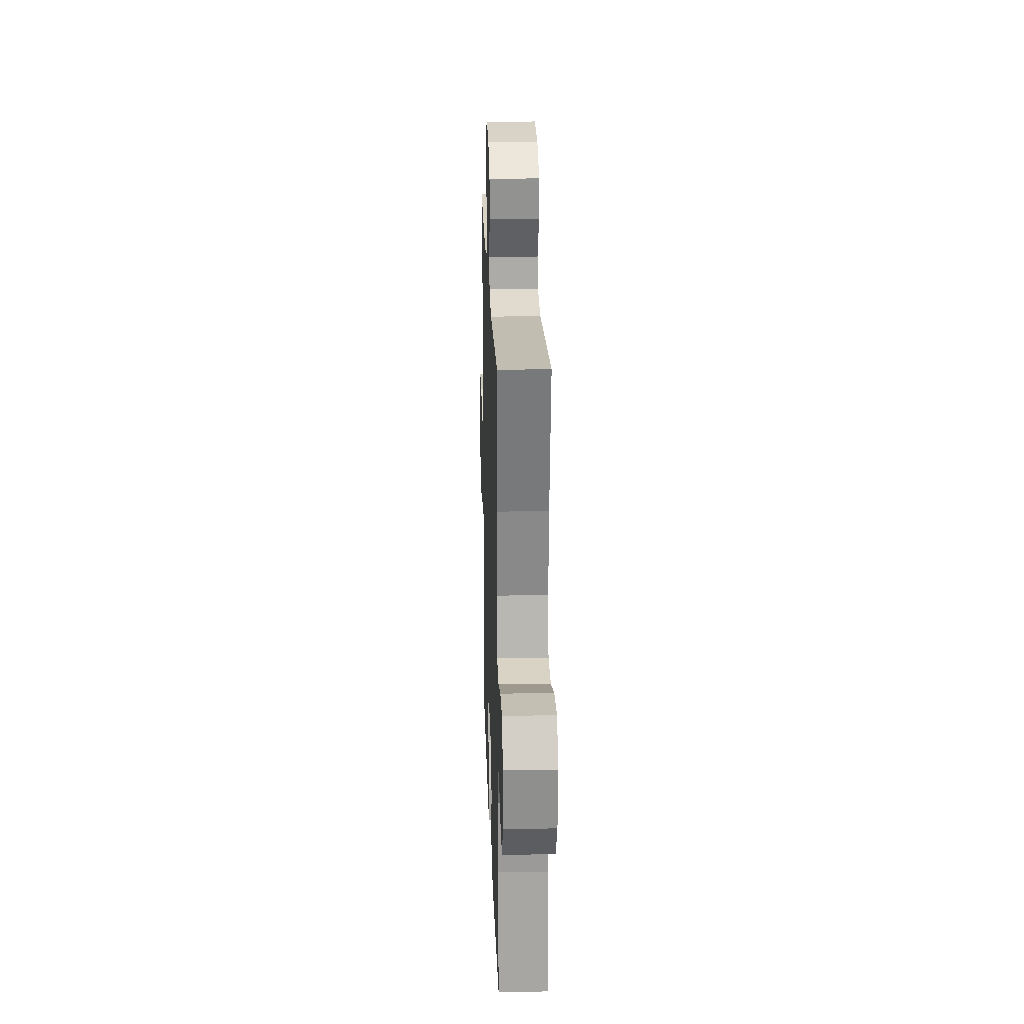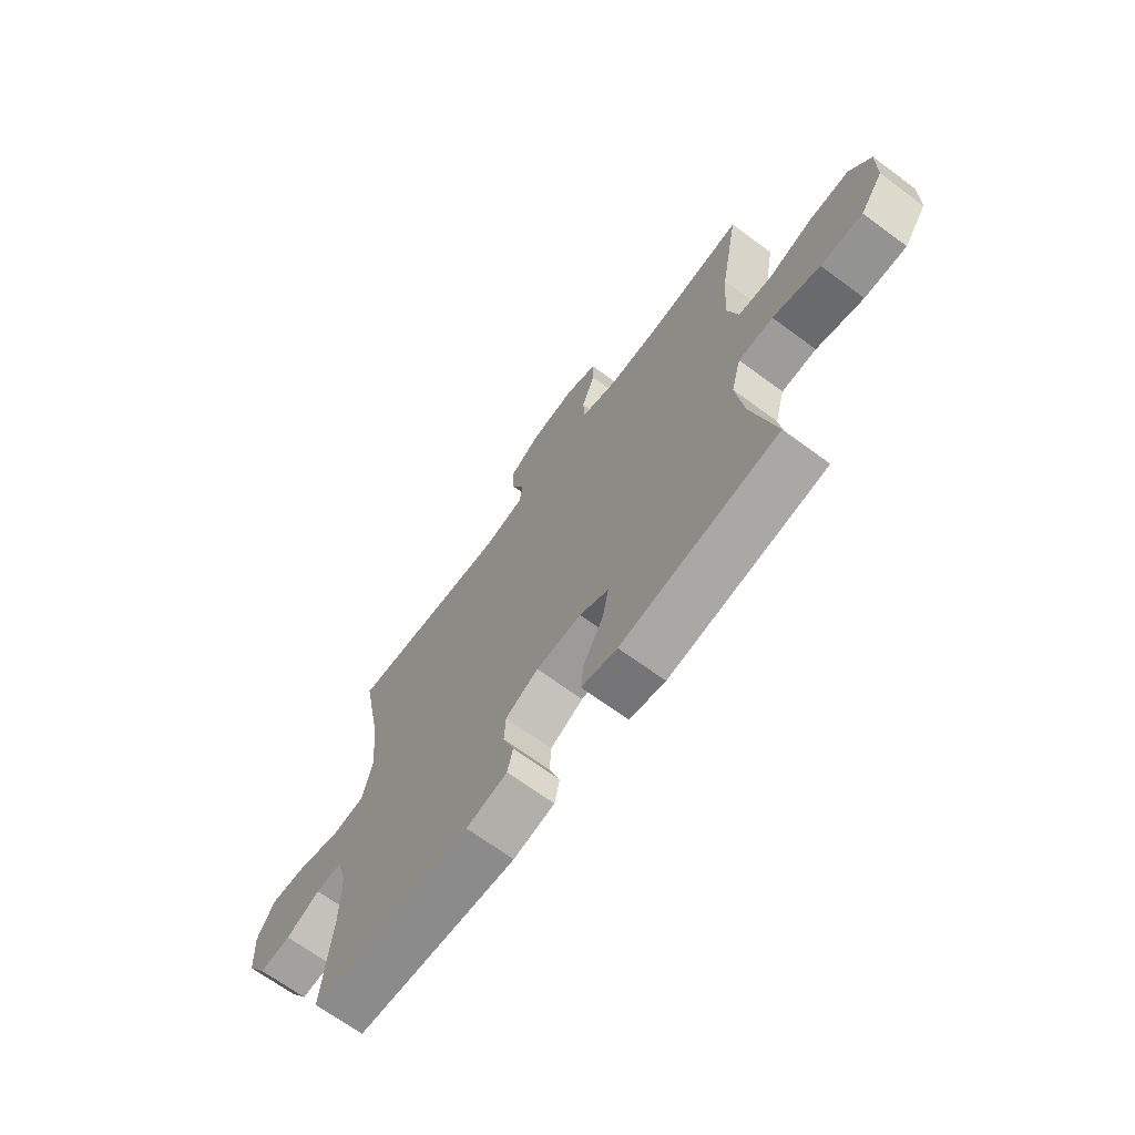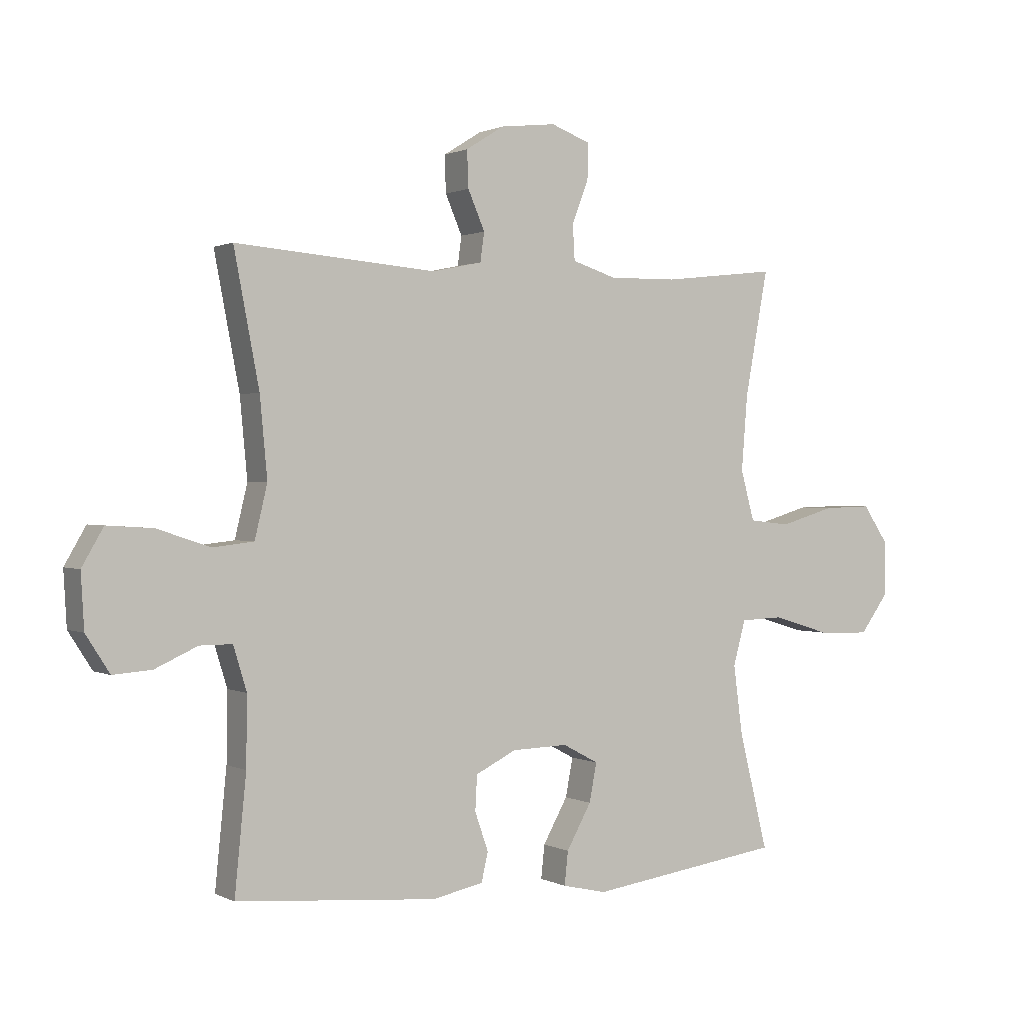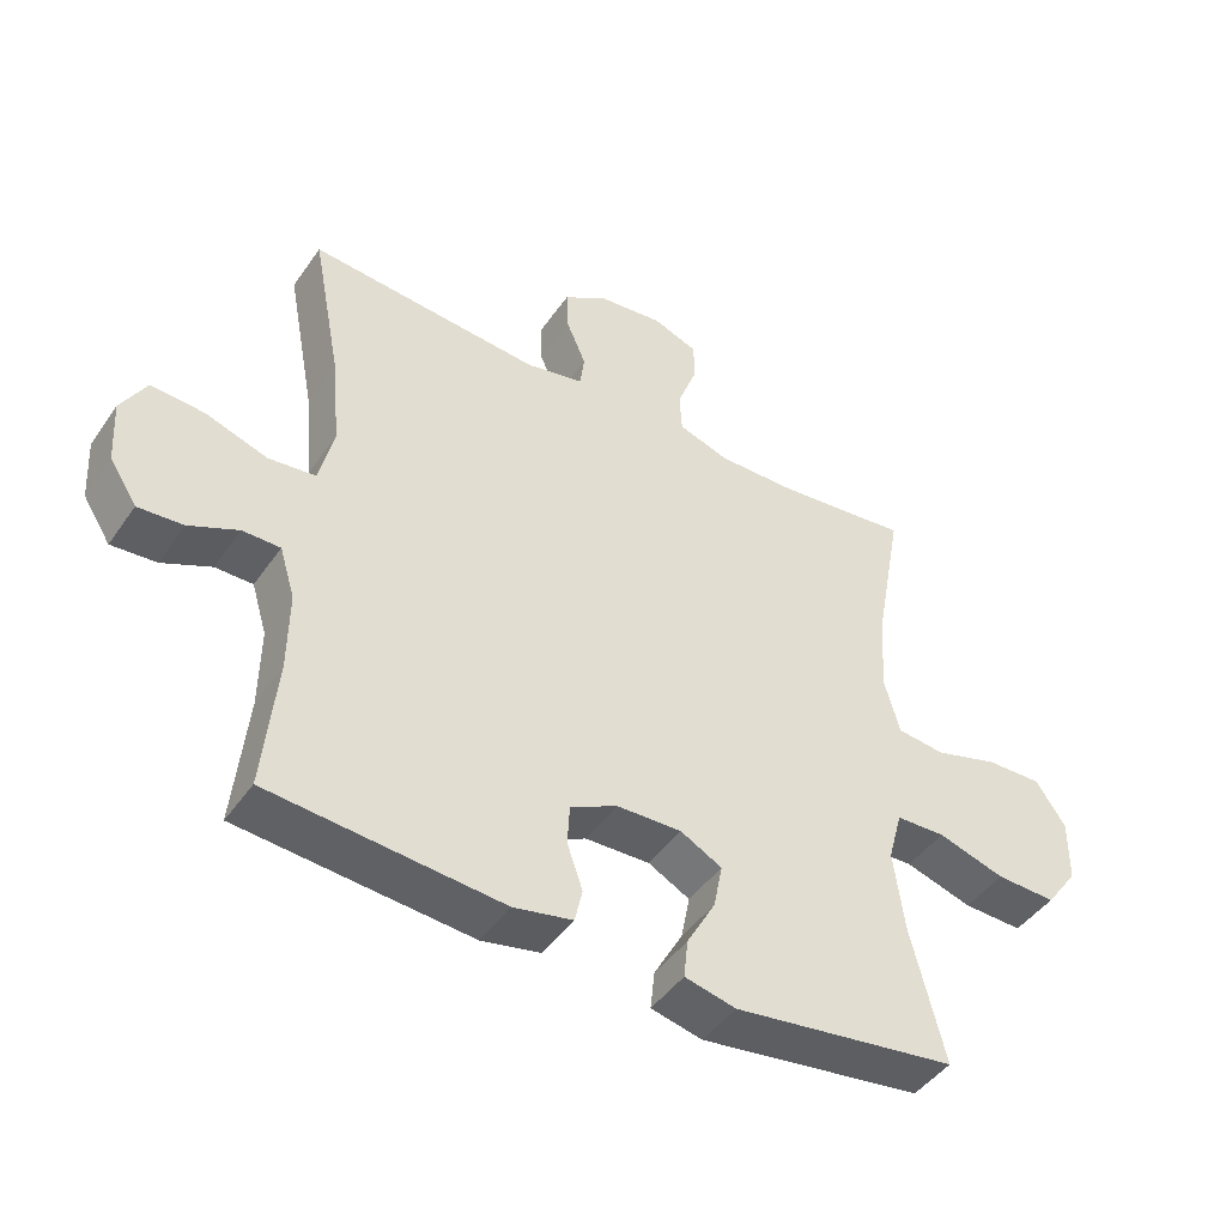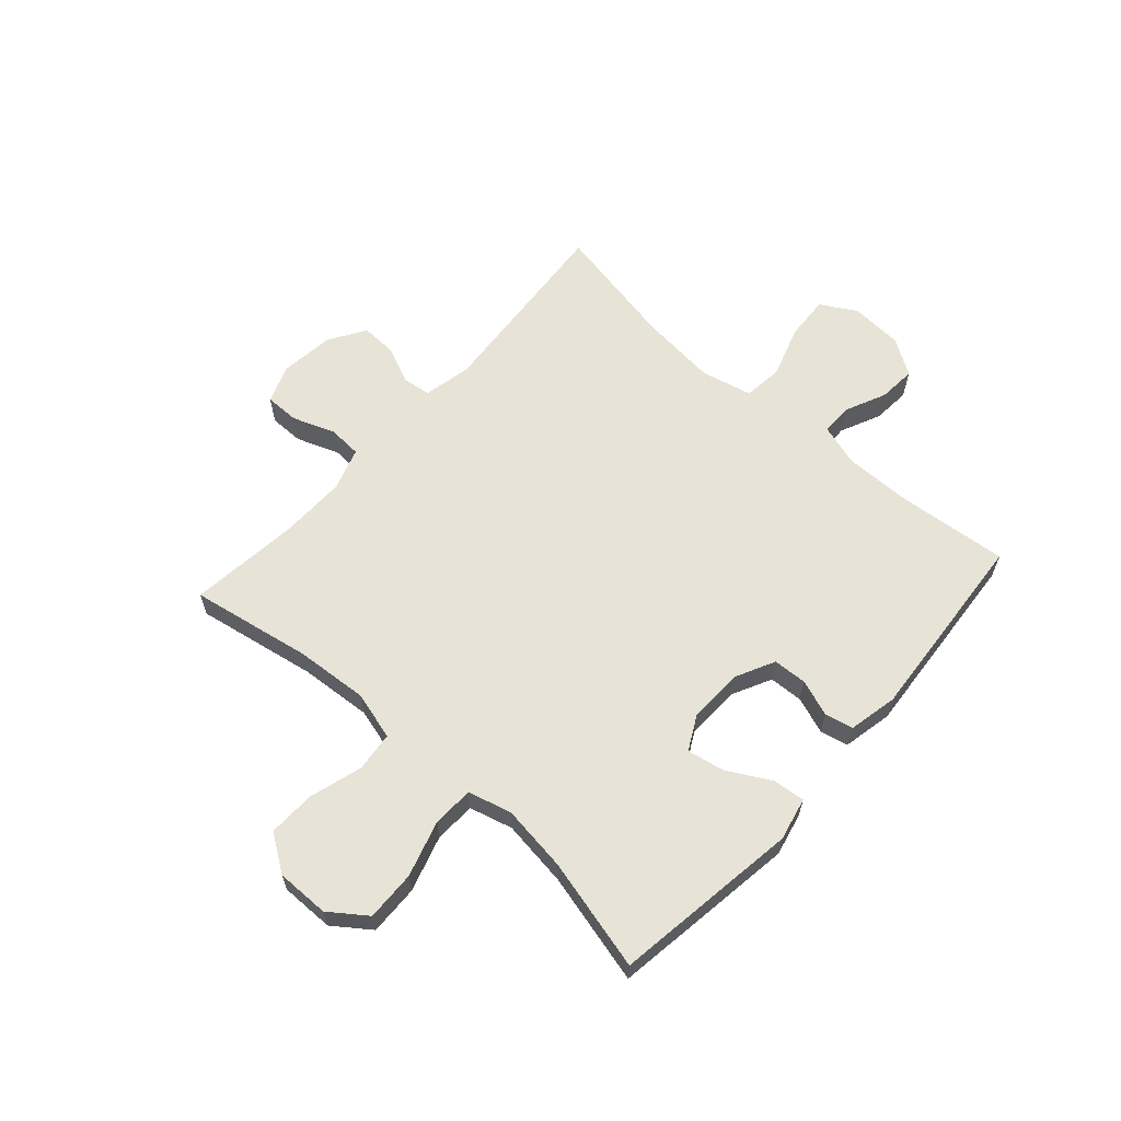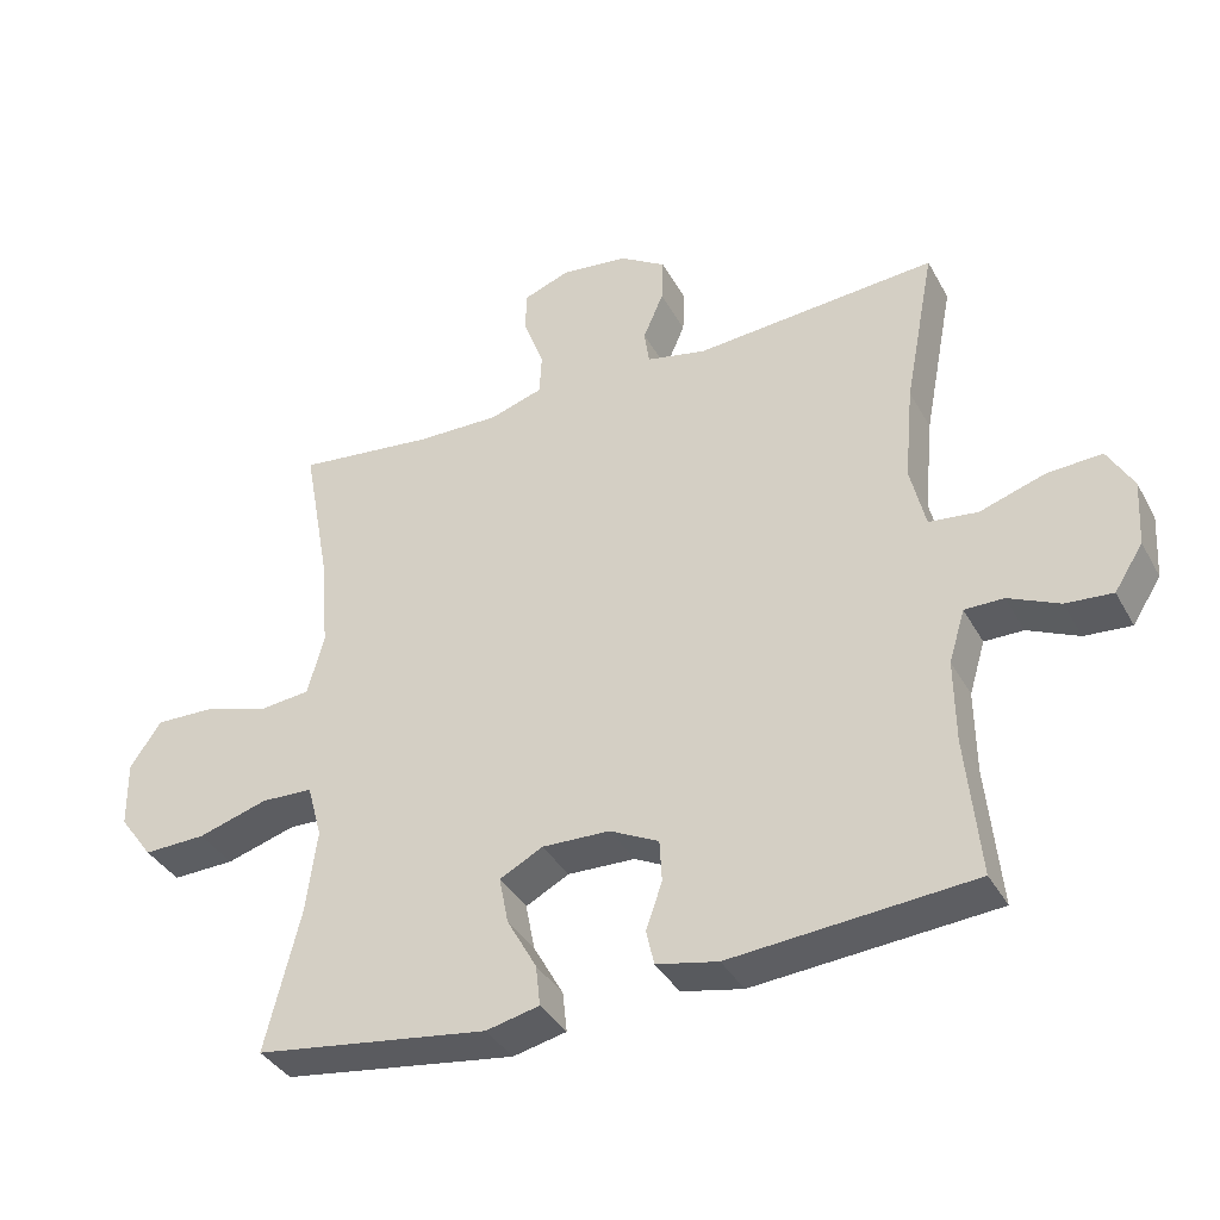
<metadata>
{"format":"obj","ext":"obj","renderer":"f3d","projection":"perspective","resolution":1024,"background":"white","views":[{"elev":21.6,"azim":-91.9,"up":"+Z"},{"elev":-68.2,"azim":53.6,"up":"+Z"},{"elev":1.0,"azim":-30.5,"up":"+Z"},{"elev":-45.2,"azim":-32.6,"up":"+Z"},{"elev":62.6,"azim":131.9,"up":"+Y"},{"elev":-37.2,"azim":-154.1,"up":"+Z"}]}
</metadata>
<code>
o path2910
v 0.4473 0.0375 -0.3202
v 0.4314 0.0375 -0.2005
v 0.4525 0.0375 -0.1231
v 0.5262 0.0375 -0.1205
v 0.6261 0.0375 -0.1507
v 0.7153 0.0375 -0.1535
v 0.7633 0.0375 -0.08825
v 0.7645 0.0375 0.006351
v 0.72 0.0375 0.07181
v 0.6364 0.0375 0.06967
v 0.5419 0.0375 0.04164
v 0.4706 0.0375 0.04944
v 0.447 0.0375 0.1356
v 0.4573 0.0375 0.2653
v 0.4971 0.0375 0.4811
v 0.3 0.0375 0.459
v 0.1823 0.0375 0.4571
v 0.1059 0.0375 0.4816
v 0.1026 0.0375 0.5417
v 0.131 0.0375 0.6167
v 0.1315 0.0375 0.678
v 0.06429 0.0375 0.7032
v -0.03163 0.0375 0.6922
v -0.09757 0.0375 0.651
v -0.09499 0.0375 0.5877
v -0.06603 0.0375 0.5208
v -0.07297 0.0375 0.4709
v -0.1587 0.0375 0.4528
v -0.5046 0.0375 0.4811
v -0.4612 0.0375 0.2543
v -0.4485 0.0375 0.118
v -0.4701 0.0375 0.02743
v -0.54 0.0375 0.01929
v -0.6324 0.0375 0.04971
v -0.7113 0.0375 0.05474
v -0.7482 0.0375 -0.009004
v -0.7427 0.0375 -0.1026
v -0.7018 0.0375 -0.1665
v -0.6349 0.0375 -0.1614
v -0.5621 0.0375 -0.1283
v -0.5061 0.0375 -0.1282
v -0.4833 0.0375 -0.2035
v -0.4847 0.0375 -0.3217
v -0.5046 0.0375 -0.5208
v -0.1588 0.0375 -0.5496
v -0.0709 0.0375 -0.5315
v -0.0595 0.0375 -0.4813
v -0.0827 0.0375 -0.415
v -0.07951 0.0375 -0.3549
v -0.009312 0.0375 -0.3201
v 0.08718 0.0375 -0.3173
v 0.1489 0.0375 -0.35
v 0.136 0.0375 -0.4165
v 0.09341 0.0375 -0.493
v 0.08723 0.0375 -0.5505
v 0.1634 0.0375 -0.568
v 0.4971 0.0375 -0.5208
v 0.4473 -0.0375 -0.3202
v 0.4314 -0.0375 -0.2005
v 0.4525 -0.0375 -0.1231
v 0.5262 -0.0375 -0.1205
v 0.6261 -0.0375 -0.1507
v 0.7153 -0.0375 -0.1535
v 0.7633 -0.0375 -0.08825
v 0.7645 -0.0375 0.006351
v 0.72 -0.0375 0.07181
v 0.6364 -0.0375 0.06967
v 0.5419 -0.0375 0.04164
v 0.4706 -0.0375 0.04944
v 0.447 -0.0375 0.1356
v 0.4573 -0.0375 0.2653
v 0.4971 -0.0375 0.4811
v 0.3 -0.0375 0.459
v 0.1823 -0.0375 0.4571
v 0.1059 -0.0375 0.4816
v 0.1026 -0.0375 0.5417
v 0.131 -0.0375 0.6167
v 0.1315 -0.0375 0.678
v 0.06429 -0.0375 0.7032
v -0.03163 -0.0375 0.6922
v -0.09757 -0.0375 0.651
v -0.09499 -0.0375 0.5877
v -0.06603 -0.0375 0.5208
v -0.07297 -0.0375 0.4709
v -0.1587 -0.0375 0.4528
v -0.5046 -0.0375 0.4811
v -0.4612 -0.0375 0.2543
v -0.4485 -0.0375 0.118
v -0.4701 -0.0375 0.02743
v -0.54 -0.0375 0.01929
v -0.6324 -0.0375 0.04971
v -0.7113 -0.0375 0.05474
v -0.7482 -0.0375 -0.009004
v -0.7427 -0.0375 -0.1026
v -0.7018 -0.0375 -0.1665
v -0.6349 -0.0375 -0.1614
v -0.5621 -0.0375 -0.1283
v -0.5061 -0.0375 -0.1282
v -0.4833 -0.0375 -0.2035
v -0.4847 -0.0375 -0.3217
v -0.5046 -0.0375 -0.5208
v -0.1588 -0.0375 -0.5496
v -0.0709 -0.0375 -0.5315
v -0.0595 -0.0375 -0.4813
v -0.0827 -0.0375 -0.415
v -0.07951 -0.0375 -0.3549
v -0.009312 -0.0375 -0.3201
v 0.08718 -0.0375 -0.3173
v 0.1489 -0.0375 -0.35
v 0.136 -0.0375 -0.4165
v 0.09341 -0.0375 -0.493
v 0.08723 -0.0375 -0.5505
v 0.1634 -0.0375 -0.568
v 0.4971 -0.0375 -0.5208
v 0.7633 0.0375 -0.08825
v 0.7645 0.0375 0.006351
v 0.72 0.0375 0.07181
v 0.7153 0.0375 -0.1535
v 0.6364 0.0375 0.06967
v 0.6261 0.0375 -0.1507
v 0.5419 0.0375 0.04164
v 0.5262 0.0375 -0.1205
v 0.4706 0.0375 0.04944
v 0.4706 0.0375 0.04944
v 0.4525 0.0375 -0.1231
v 0.4525 0.0375 -0.1231
v 0.4573 0.0375 0.2653
v 0.4971 0.0375 0.4811
v 0.4971 0.0375 0.4811
v 0.4971 0.0375 -0.5208
v 0.4971 0.0375 -0.5208
v 0.4473 0.0375 -0.3202
v 0.447 0.0375 0.1356
v 0.4314 0.0375 -0.2005
v 0.3 0.0375 0.459
v 0.1823 0.0375 0.4571
v 0.1634 0.0375 -0.568
v 0.1059 0.0375 0.4816
v 0.1059 0.0375 0.4816
v 0.08723 0.0375 -0.5505
v 0.08723 0.0375 -0.5505
v 0.1489 0.0375 -0.35
v 0.1489 0.0375 -0.35
v 0.136 0.0375 -0.4165
v 0.08718 0.0375 -0.3173
v 0.09341 0.0375 -0.493
v 0.131 0.0375 0.6167
v 0.1315 0.0375 0.678
v 0.1315 0.0375 0.678
v 0.06429 0.0375 0.7032
v 0.1026 0.0375 0.5417
v -0.009312 0.0375 -0.3201
v -0.03163 0.0375 0.6922
v -0.07951 0.0375 -0.3549
v -0.07951 0.0375 -0.3549
v -0.09757 0.0375 0.651
v -0.09757 0.0375 0.651
v -0.0709 0.0375 -0.5315
v -0.0709 0.0375 -0.5315
v -0.0595 0.0375 -0.4813
v -0.0827 0.0375 -0.415
v -0.06603 0.0375 0.5208
v -0.07297 0.0375 0.4709
v -0.07297 0.0375 0.4709
v -0.09499 0.0375 0.5877
v -0.1588 0.0375 -0.5496
v -0.1587 0.0375 0.4528
v -0.5046 0.0375 -0.5208
v -0.5046 0.0375 -0.5208
v -0.4485 0.0375 0.118
v -0.4701 0.0375 0.02743
v -0.4701 0.0375 0.02743
v -0.4612 0.0375 0.2543
v -0.4833 0.0375 -0.2035
v -0.4847 0.0375 -0.3217
v -0.54 0.0375 0.01929
v -0.5046 0.0375 0.4811
v -0.5046 0.0375 0.4811
v -0.5061 0.0375 -0.1282
v -0.5061 0.0375 -0.1282
v -0.5621 0.0375 -0.1283
v -0.6324 0.0375 0.04971
v -0.6349 0.0375 -0.1614
v -0.7113 0.0375 0.05474
v -0.7113 0.0375 0.05474
v -0.7018 0.0375 -0.1665
v -0.7018 0.0375 -0.1665
v -0.7427 0.0375 -0.1026
v -0.7482 0.0375 -0.009004
v 0.7633 -0.0375 -0.08825
v 0.7645 -0.0375 0.006351
v 0.72 -0.0375 0.07181
v 0.7153 -0.0375 -0.1535
v 0.6364 -0.0375 0.06967
v 0.6261 -0.0375 -0.1507
v 0.5419 -0.0375 0.04164
v 0.5262 -0.0375 -0.1205
v 0.4706 -0.0375 0.04944
v 0.4706 -0.0375 0.04944
v 0.4525 -0.0375 -0.1231
v 0.4525 -0.0375 -0.1231
v 0.4573 -0.0375 0.2653
v 0.4971 -0.0375 0.4811
v 0.4971 -0.0375 0.4811
v 0.4971 -0.0375 -0.5208
v 0.4971 -0.0375 -0.5208
v 0.4473 -0.0375 -0.3202
v 0.447 -0.0375 0.1356
v 0.4314 -0.0375 -0.2005
v 0.3 -0.0375 0.459
v 0.1823 -0.0375 0.4571
v 0.1634 -0.0375 -0.568
v 0.1059 -0.0375 0.4816
v 0.1059 -0.0375 0.4816
v 0.08723 -0.0375 -0.5505
v 0.08723 -0.0375 -0.5505
v 0.1489 -0.0375 -0.35
v 0.1489 -0.0375 -0.35
v 0.136 -0.0375 -0.4165
v 0.08718 -0.0375 -0.3173
v 0.09341 -0.0375 -0.493
v 0.131 -0.0375 0.6167
v 0.1315 -0.0375 0.678
v 0.1315 -0.0375 0.678
v 0.06429 -0.0375 0.7032
v 0.1026 -0.0375 0.5417
v -0.009312 -0.0375 -0.3201
v -0.03163 -0.0375 0.6922
v -0.07951 -0.0375 -0.3549
v -0.07951 -0.0375 -0.3549
v -0.09757 -0.0375 0.651
v -0.09757 -0.0375 0.651
v -0.0709 -0.0375 -0.5315
v -0.0709 -0.0375 -0.5315
v -0.0595 -0.0375 -0.4813
v -0.0827 -0.0375 -0.415
v -0.06603 -0.0375 0.5208
v -0.07297 -0.0375 0.4709
v -0.07297 -0.0375 0.4709
v -0.09499 -0.0375 0.5877
v -0.1588 -0.0375 -0.5496
v -0.1587 -0.0375 0.4528
v -0.5046 -0.0375 -0.5208
v -0.5046 -0.0375 -0.5208
v -0.4485 -0.0375 0.118
v -0.4701 -0.0375 0.02743
v -0.4701 -0.0375 0.02743
v -0.4612 -0.0375 0.2543
v -0.4833 -0.0375 -0.2035
v -0.4847 -0.0375 -0.3217
v -0.54 -0.0375 0.01929
v -0.5046 -0.0375 0.4811
v -0.5046 -0.0375 0.4811
v -0.5061 -0.0375 -0.1282
v -0.5061 -0.0375 -0.1282
v -0.5621 -0.0375 -0.1283
v -0.6324 -0.0375 0.04971
v -0.6349 -0.0375 -0.1614
v -0.7113 -0.0375 0.05474
v -0.7113 -0.0375 0.05474
v -0.7018 -0.0375 -0.1665
v -0.7018 -0.0375 -0.1665
v -0.7427 -0.0375 -0.1026
v -0.7482 -0.0375 -0.009004
f 227 220 238
f 200 220 209
f 238 220 211
f 242 227 238
f 233 235 241
f 237 213 226
f 198 220 200
f 240 228 231
f 248 245 242
f 219 207 217
f 245 227 242
f 210 202 203
f 212 221 215
f 190 195 193
f 229 250 236
f 207 219 205
f 249 246 254
f 194 191 192
f 251 254 246
f 238 213 237
f 257 258 256
f 261 258 263
f 211 220 208
f 190 191 194
f 209 217 207
f 195 196 197
f 205 219 212
f 236 241 235
f 200 197 198
f 220 217 209
f 257 256 251
f 219 221 212
f 259 264 257
f 226 222 225
f 196 195 194
f 225 222 223
f 241 250 243
f 211 202 210
f 241 236 250
f 249 229 246
f 238 211 213
f 237 226 240
f 240 226 228
f 229 227 246
f 256 254 251
f 208 220 198
f 258 257 263
f 250 229 249
f 190 194 195
f 248 242 252
f 198 197 196
f 211 208 202
f 228 226 225
f 246 227 245
f 264 263 257
f 7 8 65 64
f 8 9 66 65
f 6 7 64 63
f 9 10 67 66
f 5 6 63 62
f 10 11 68 67
f 4 5 62 61
f 11 124 199 68
f 126 4 61 201
f 14 129 204 71
f 131 1 58 206
f 12 13 70 69
f 13 14 71 70
f 2 3 60 59
f 1 2 59 58
f 15 16 73 72
f 16 17 74 73
f 56 57 114 113
f 17 139 214 74
f 141 56 113 216
f 143 53 110 218
f 51 52 109 108
f 54 55 112 111
f 53 54 111 110
f 20 149 224 77
f 21 22 79 78
f 19 20 77 76
f 18 19 76 75
f 50 51 108 107
f 22 23 80 79
f 155 50 107 230
f 23 157 232 80
f 159 47 104 234
f 47 48 105 104
f 26 164 239 83
f 25 26 83 82
f 24 25 82 81
f 45 46 103 102
f 27 28 85 84
f 48 49 106 105
f 169 45 102 244
f 31 172 247 88
f 30 31 88 87
f 42 43 100 99
f 32 33 90 89
f 178 30 87 253
f 28 29 86 85
f 180 42 99 255
f 43 44 101 100
f 40 41 98 97
f 33 34 91 90
f 39 40 97 96
f 34 185 260 91
f 187 39 96 262
f 37 38 95 94
f 36 37 94 93
f 35 36 93 92
f 152 163 145
f 125 134 145
f 163 136 145
f 167 163 152
f 158 166 160
f 162 151 138
f 123 125 145
f 165 156 153
f 173 167 170
f 144 142 132
f 170 167 152
f 135 128 127
f 137 140 146
f 115 118 120
f 154 161 175
f 132 130 144
f 174 179 171
f 119 117 116
f 176 171 179
f 163 162 138
f 182 181 183
f 186 188 183
f 136 133 145
f 115 119 116
f 134 132 142
f 120 122 121
f 130 137 144
f 161 160 166
f 125 123 122
f 145 134 142
f 182 176 181
f 144 137 146
f 184 182 189
f 151 150 147
f 121 119 120
f 150 148 147
f 166 168 175
f 136 135 127
f 166 175 161
f 174 171 154
f 163 138 136
f 162 165 151
f 165 153 151
f 154 171 152
f 181 176 179
f 133 123 145
f 183 188 182
f 175 174 154
f 115 120 119
f 173 177 167
f 123 121 122
f 136 127 133
f 153 150 151
f 171 170 152
f 189 182 188

</code>
